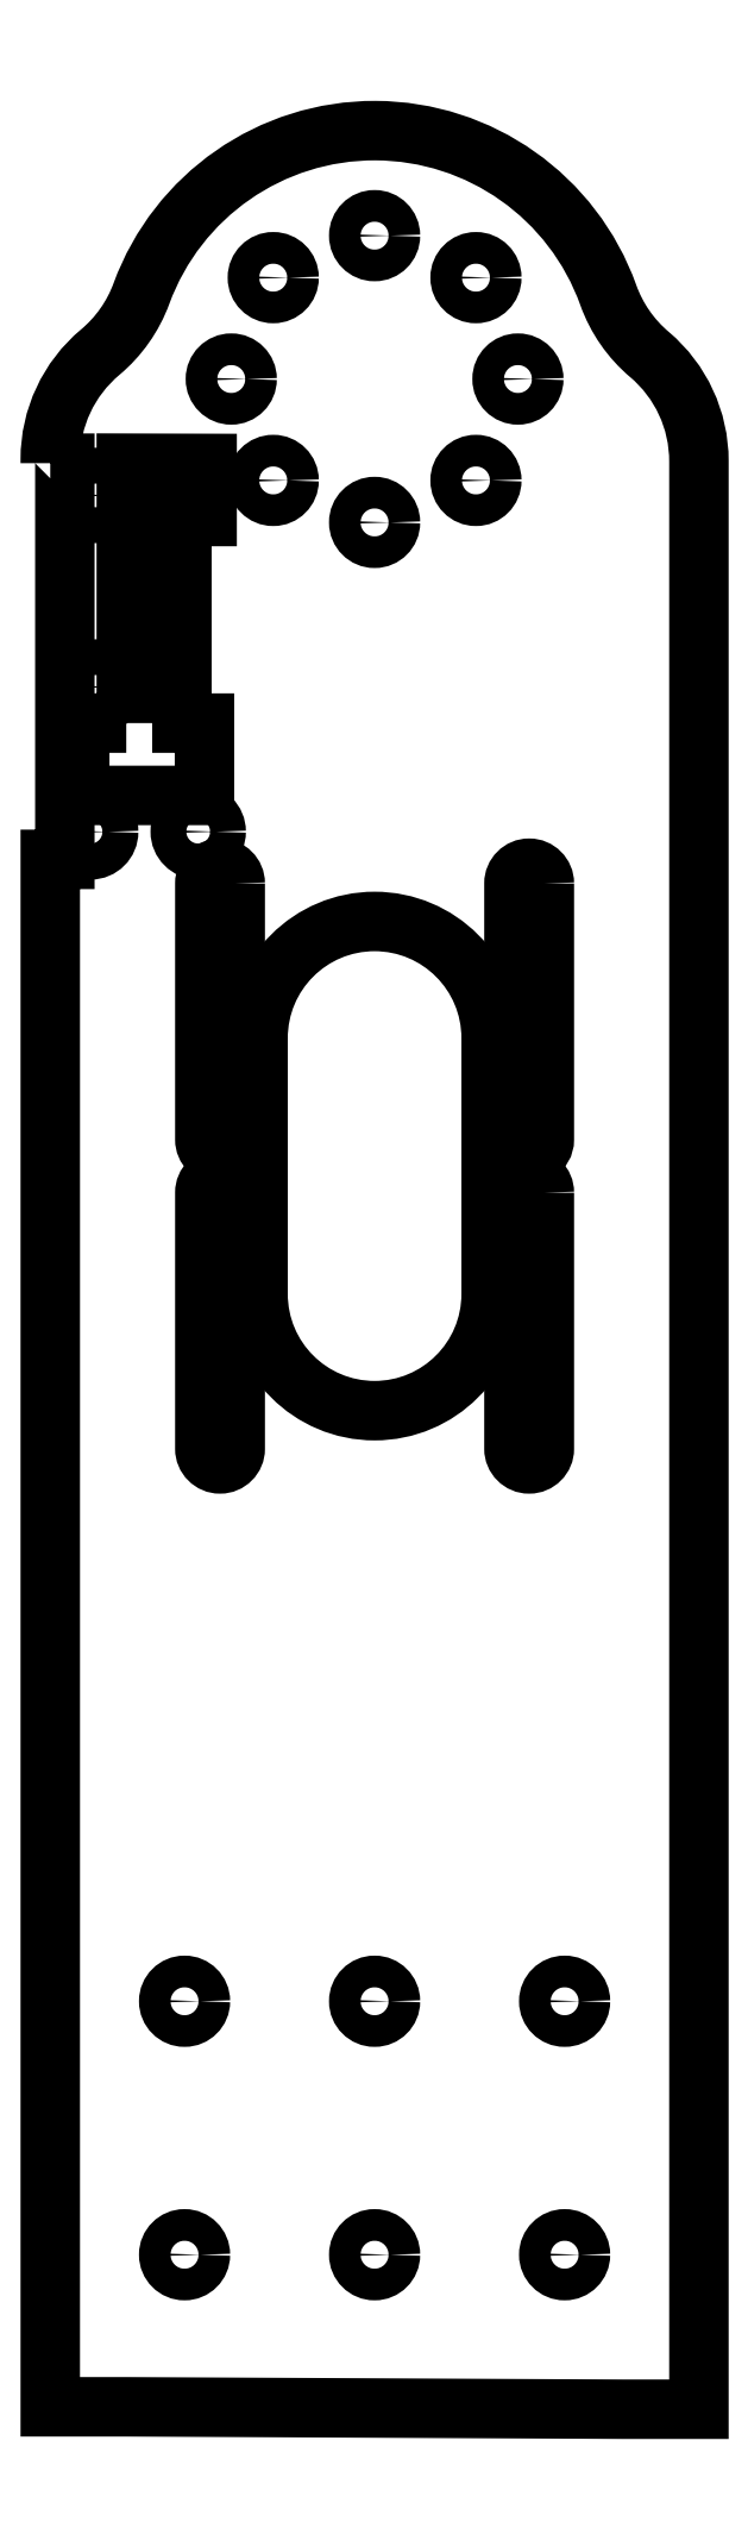
<metadata>
{"format":"dxf","ext":"dxf","renderer":"ezdxf+matplotlib","layout":"modelspace","background":"white","min_lineweight":24,"dpi":150}
</metadata>
<code>
0
SECTION
2
ENTITIES
0
LWPOLYLINE
8
0
90
4
70
1
43
0
10
-0.55
20
-0.31
42
1
10
-0.67
20
-0.31
10
-0.67
20
-1.32
42
1
10
-0.55
20
-1.32
0
LWPOLYLINE
8
0
90
4
70
1
43
0
10
0.67
20
-0.31
42
1
10
0.55
20
-0.31
10
0.55
20
-1.32
42
1
10
0.67
20
-1.32
0
LWPOLYLINE
8
0
90
4
70
1
43
0
10
-0.55
20
0.91
42
1
10
-0.67
20
0.91
10
-0.67
20
-0.1
42
1
10
-0.55
20
-0.1
0
LWPOLYLINE
8
0
90
4
70
1
43
0
10
0.67
20
0.91
42
1
10
0.55
20
0.91
10
0.55
20
-0.1
42
1
10
0.67
20
-0.1
0
CIRCLE
8
0
10
0.75
20
-4.5
30
0
40
0.0625
210
-0
220
0
230
1
0
CIRCLE
8
0
10
-0.75
20
-3.5
30
0
40
0.0625
210
-0
220
0
230
1
0
CIRCLE
8
0
10
-8.419e-06
20
-3.5
30
0
40
0.0625
210
1.262e-29
220
-7.075e-74
230
1
0
CIRCLE
8
0
10
-8.419e-06
20
-4.5
30
0
40
0.0625
210
1.262e-29
220
-7.075e-74
230
1
0
CIRCLE
8
0
10
-0.75
20
-4.5
30
0
40
0.0625
210
-0
220
0
230
1
0
CIRCLE
8
0
10
0.75
20
-3.5
30
0
40
0.0625
210
-0
220
0
230
1
0
CIRCLE
8
0
10
0.5657
20
2.9
30
0
40
0.0625
210
-1.262e-29
220
2.465e-32
230
1
0
CIRCLE
8
0
10
0.4
20
2.5
30
0
40
0.0625
210
-1.262e-29
220
2.465e-32
230
1
0
CIRCLE
8
0
10
6.544e-08
20
3.466
30
0
40
0.0625
210
-0
220
0
230
1
0
CIRCLE
8
0
10
-0.4
20
2.5
30
0
40
0.0625
210
1.262e-29
220
-1.061e-73
230
1
0
CIRCLE
8
0
10
0.4
20
3.3
30
0
40
0.0625
210
-0
220
0
230
1
0
CIRCLE
8
0
10
-0.4
20
3.3
30
0
40
0.0625
210
-0
220
0
230
1
0
CIRCLE
8
0
10
-0.5657
20
2.9
30
0
40
0.0625
210
-0
220
0
230
1
0
CIRCLE
8
0
10
-6.544e-08
20
2.334
30
0
40
0.0625
210
-1.262e-29
220
2.465e-32
230
1
0
LWPOLYLINE
8
0
90
4
70
1
43
0
10
0.46
20
0.3
42
1
10
-0.46
20
0.3
10
-0.46
20
-0.71
42
1
10
0.46
20
-0.71
0
LWPOLYLINE
8
0
90
14
70
1
43
0
10
-1.28
20
2.568
10
-1.222
20
2.568
10
-1.222
20
1.005
10
-1.28
20
1.005
10
-1.28
20
-5.1
10
-0.98
20
-5.1
10
0.98
20
-5.11
10
1.28
20
-5.11
10
1.28
20
2.577
42
0.2207
10
1.085
20
2.997
42
-0.1319
10
0.9224
20
3.231
42
0.7009
10
-0.92
20
3.238
42
-0.1312
10
-1.083
20
3.006
42
0.2219
10
-1.28
20
2.584
0
CIRCLE
8
0
10
-0.6961
20
1.114
30
0
40
0.07082
210
-1.262e-29
220
2.465e-32
230
1
0
CIRCLE
8
0
10
-1.099
20
1.685
30
0
40
0.07042
210
-1.262e-29
220
2.465e-32
230
1
0
CIRCLE
8
0
10
-1.1
20
2.441
30
0
40
0.07074
210
-1.262e-29
220
7.075e-74
230
1
0
CIRCLE
8
0
10
-1.121
20
1.114
30
0
40
0.07107
210
1.382e-76
220
2.465e-32
230
1
0
LWPOLYLINE
8
0
90
10
70
1
43
0
10
-0.98
20
1.543
10
-0.98
20
2.568
10
-0.6609
20
2.567
10
-0.6609
20
2.358
10
-0.7604
20
2.358
10
-0.7604
20
1.543
10
-0.6714
20
1.543
10
-0.6714
20
1.257
10
-1.164
20
1.257
10
-1.164
20
1.543
0
ENDSEC
0
EOF

</code>
